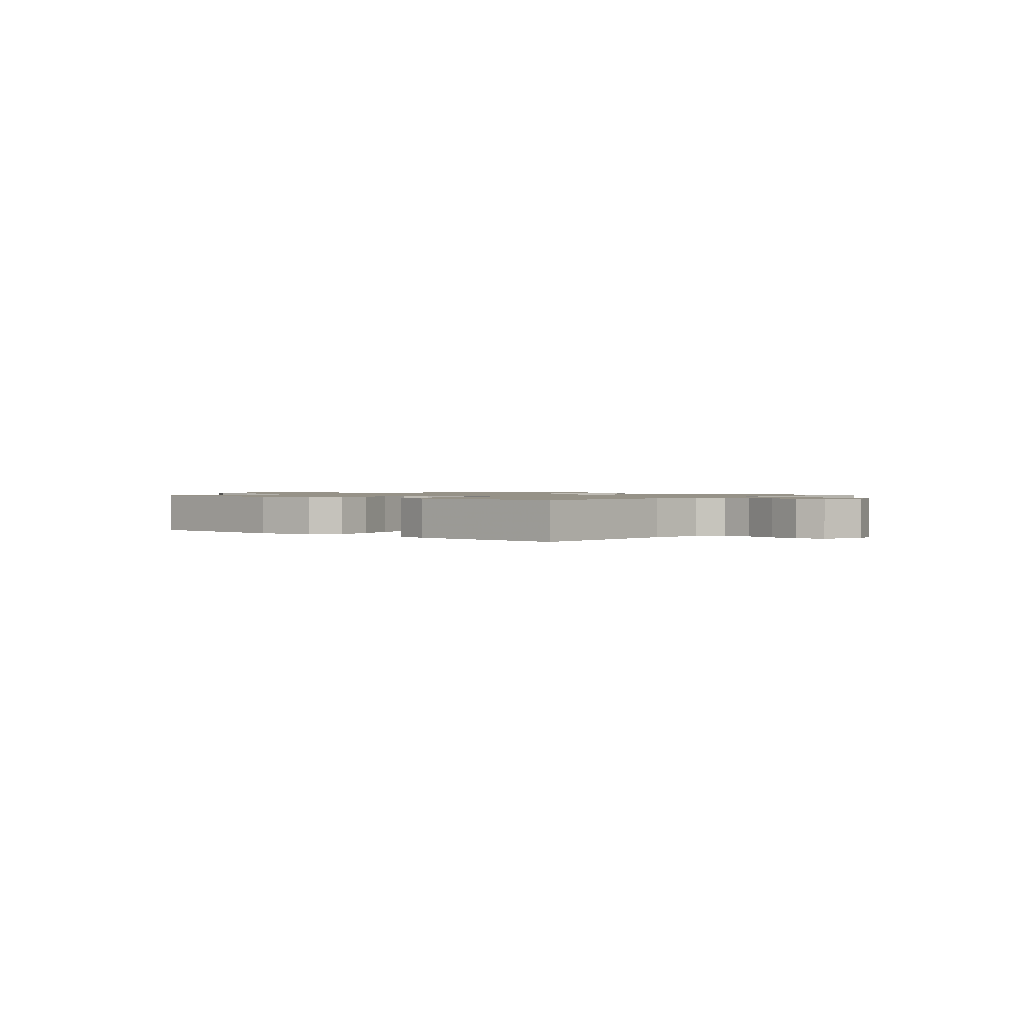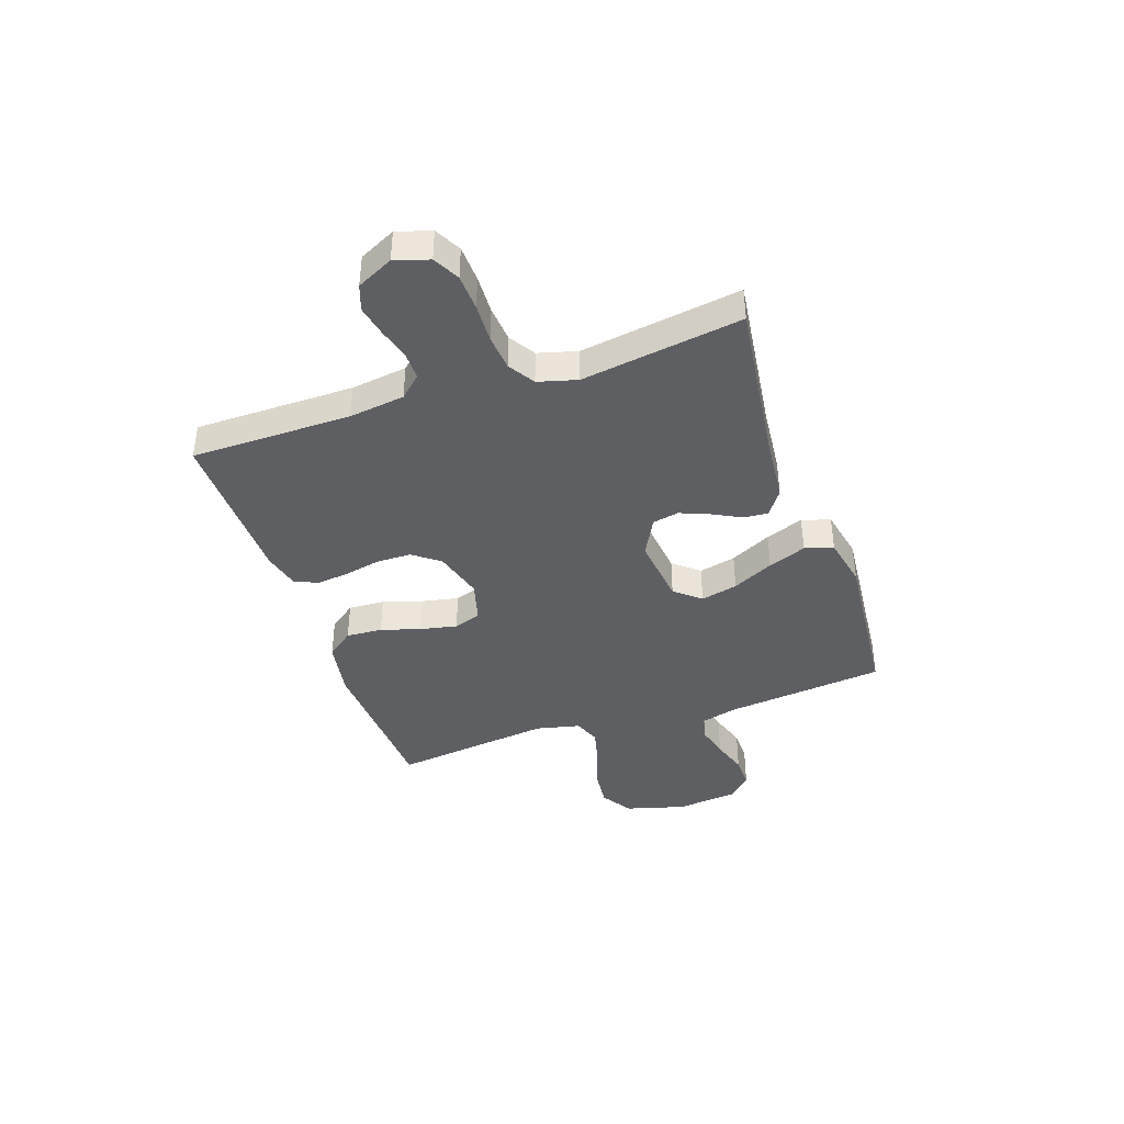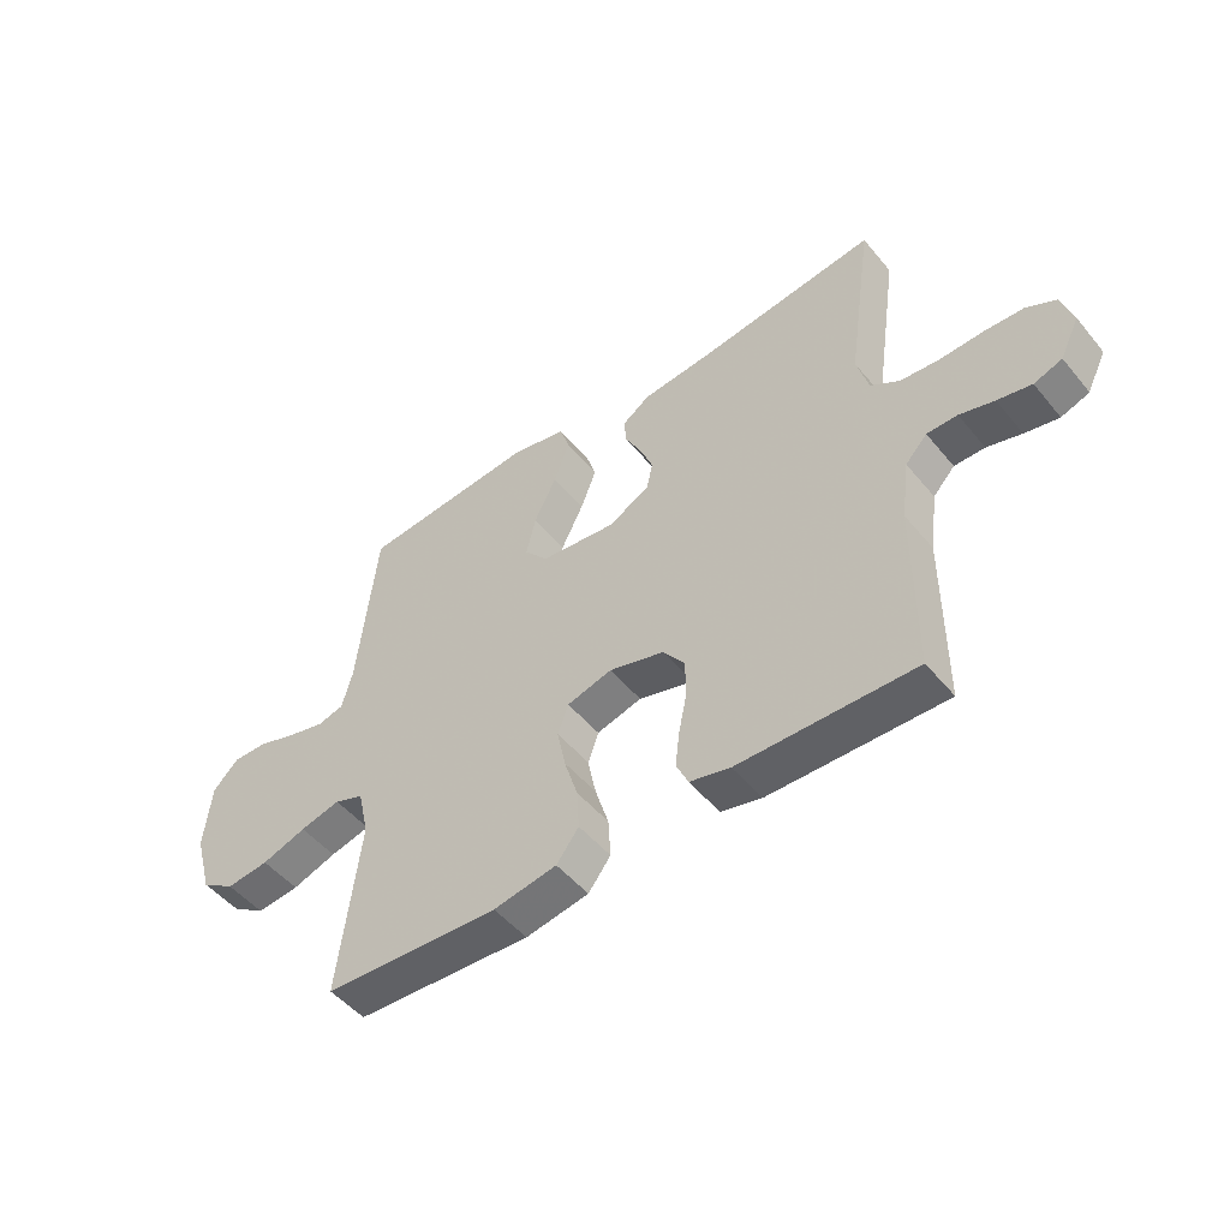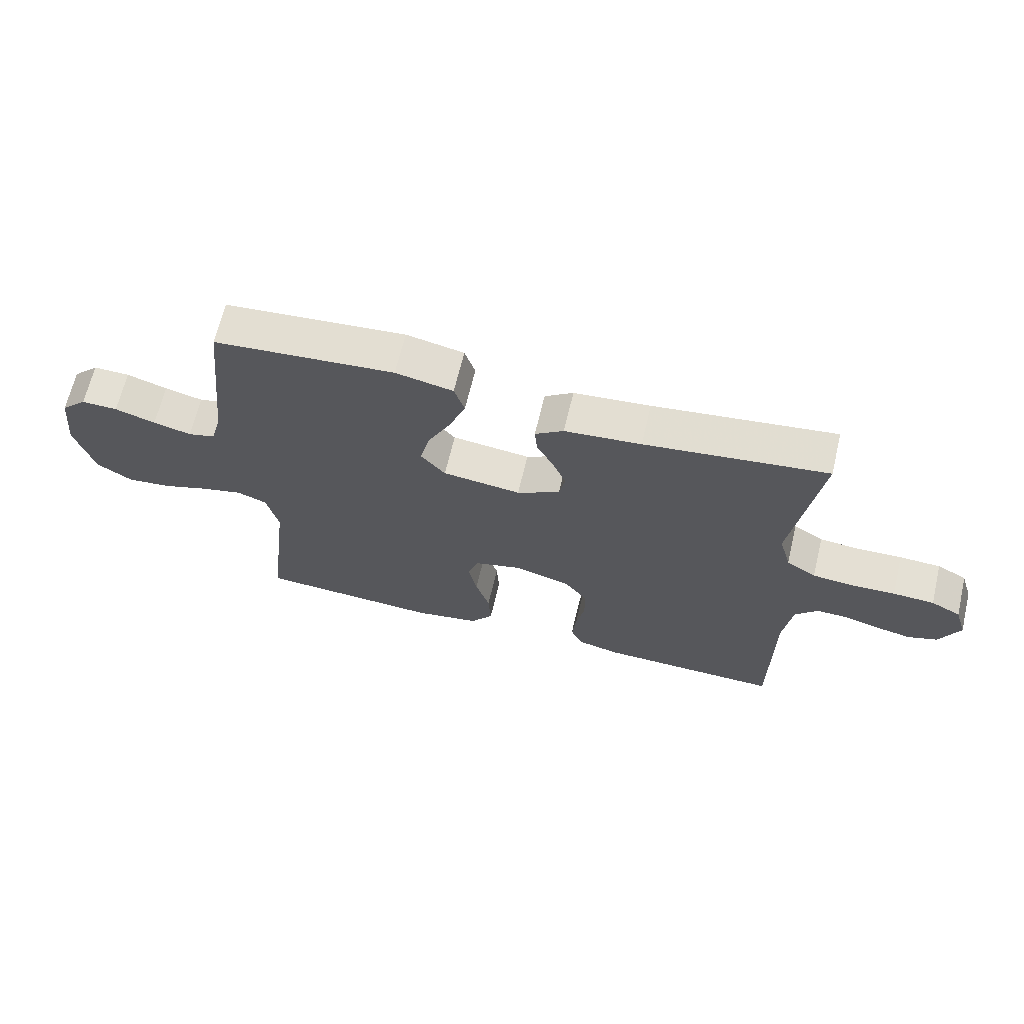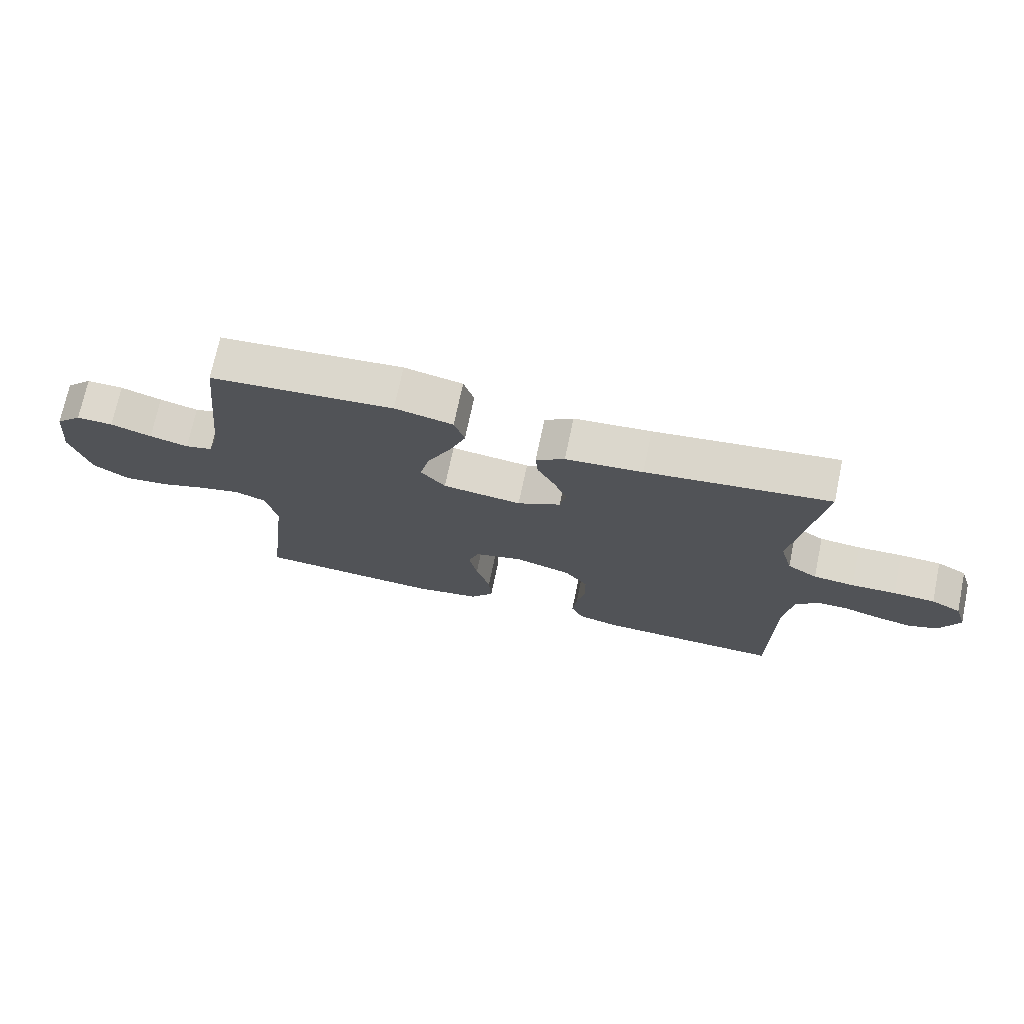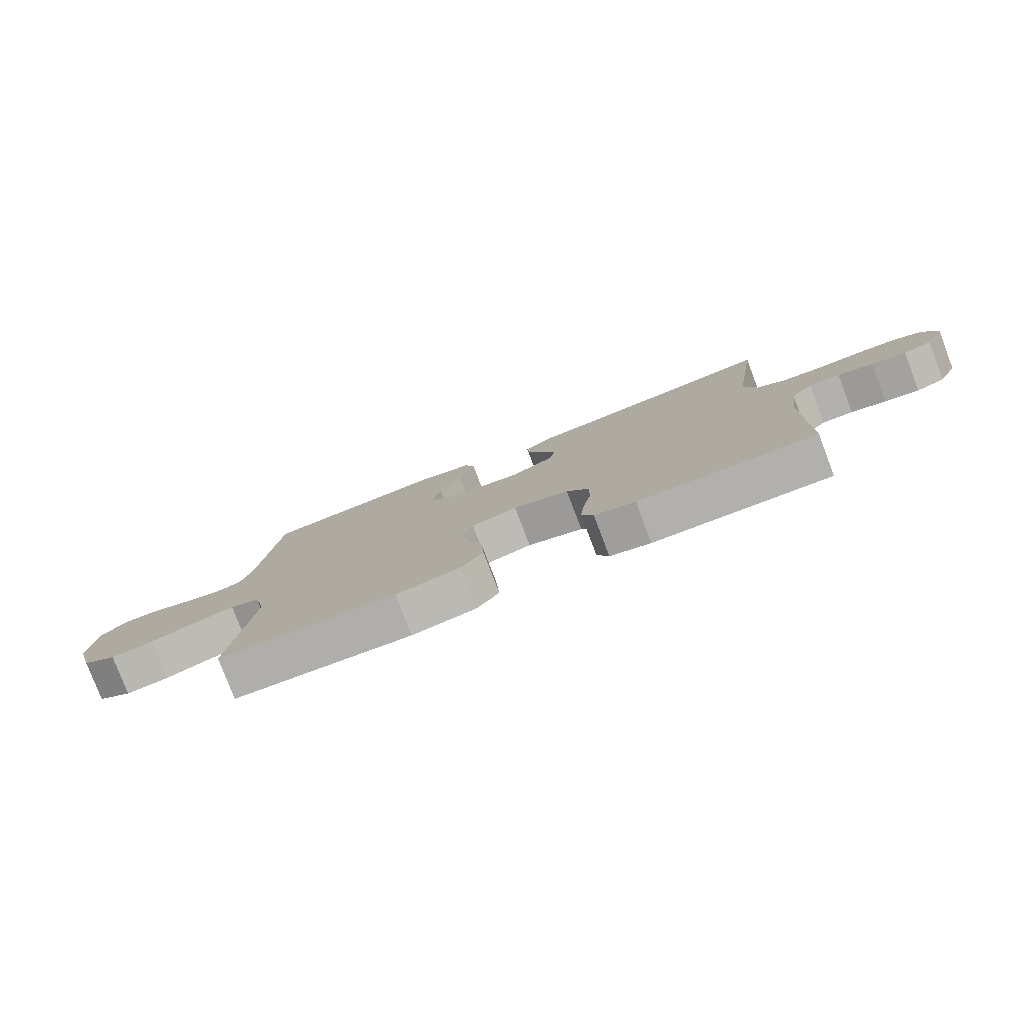
<metadata>
{"format":"obj","ext":"obj","renderer":"f3d","projection":"perspective","resolution":1024,"background":"white","views":[{"elev":1.2,"azim":-139.3,"up":"+Y"},{"elev":-40.5,"azim":-71.1,"up":"+Y"},{"elev":-49.9,"azim":-142.1,"up":"+Z"},{"elev":66.1,"azim":-166.6,"up":"+Z"},{"elev":72.3,"azim":-168.1,"up":"+Z"},{"elev":-79.3,"azim":-159.1,"up":"+Z"}]}
</metadata>
<code>
v 0.5 0.07 -0.5
v 0.2 0.07 -0.516
v 0.092 0.07 -0.497
v 0.054 0.07 -0.447
v 0.058 0.07 -0.379
v 0.081 0.07 -0.305
v 0.095 0.07 -0.236
v 0.077 0.07 -0.185
v 0 0.07 -0.164
v -0.094 0.07 -0.191
v -0.131 0.07 -0.241
v -0.132 0.07 -0.305
v -0.118 0.07 -0.373
v -0.111 0.07 -0.434
v -0.131 0.07 -0.478
v -0.2 0.07 -0.495
v -0.5 0.07 -0.5
v -0.501 0.07 -0.2
v -0.515 0.07 -0.096
v -0.552 0.07 -0.056
v -0.604 0.07 -0.056
v -0.663 0.07 -0.073
v -0.721 0.07 -0.085
v -0.769 0.07 -0.068
v -0.802 0.07 0
v -0.782 0.07 0.064
v -0.733 0.07 0.09
v -0.665 0.07 0.093
v -0.592 0.07 0.09
v -0.525 0.07 0.096
v -0.476 0.07 0.127
v -0.456 0.07 0.2
v -0.5 0.07 0.5
v -0.2 0.07 0.461
v -0.074 0.07 0.449
v -0.027 0.07 0.416
v -0.031 0.07 0.37
v -0.059 0.07 0.316
v -0.081 0.07 0.261
v -0.071 0.07 0.212
v 0 0.07 0.174
v 0.129 0.07 0.189
v 0.169 0.07 0.237
v 0.153 0.07 0.306
v 0.115 0.07 0.383
v 0.088 0.07 0.454
v 0.105 0.07 0.507
v 0.2 0.07 0.527
v 0.5 0.07 0.5
v 0.532 0.07 0.2
v 0.55 0.07 0.132
v 0.595 0.07 0.12
v 0.658 0.07 0.136
v 0.725 0.07 0.158
v 0.785 0.07 0.159
v 0.828 0.07 0.115
v 0.84 0.07 0
v 0.809 0.07 -0.111
v 0.751 0.07 -0.149
v 0.678 0.07 -0.141
v 0.602 0.07 -0.115
v 0.533 0.07 -0.098
v 0.483 0.07 -0.117
v 0.464 0.07 -0.2
v 0.5 0 -0.5
v 0.2 0 -0.516
v 0.092 0 -0.497
v 0.054 0 -0.447
v 0.058 0 -0.379
v 0.081 0 -0.305
v 0.095 0 -0.236
v 0.077 0 -0.185
v 0 0 -0.164
v -0.094 0 -0.191
v -0.131 0 -0.241
v -0.132 0 -0.305
v -0.118 0 -0.373
v -0.111 0 -0.434
v -0.131 0 -0.478
v -0.2 0 -0.495
v -0.5 0 -0.5
v -0.501 0 -0.2
v -0.515 0 -0.096
v -0.552 0 -0.056
v -0.604 0 -0.056
v -0.663 0 -0.073
v -0.721 0 -0.085
v -0.769 0 -0.068
v -0.802 0 0
v -0.782 0 0.064
v -0.733 0 0.09
v -0.665 0 0.093
v -0.592 0 0.09
v -0.525 0 0.096
v -0.476 0 0.127
v -0.456 0 0.2
v -0.5 0 0.5
v -0.2 0 0.461
v -0.074 0 0.449
v -0.027 0 0.416
v -0.031 0 0.37
v -0.059 0 0.316
v -0.081 0 0.261
v -0.071 0 0.212
v 0 0 0.174
v 0.129 0 0.189
v 0.169 0 0.237
v 0.153 0 0.306
v 0.115 0 0.383
v 0.088 0 0.454
v 0.105 0 0.507
v 0.2 0 0.527
v 0.5 0 0.5
v 0.532 0 0.2
v 0.55 0 0.132
v 0.595 0 0.12
v 0.658 0 0.136
v 0.725 0 0.158
v 0.785 0 0.159
v 0.828 0 0.115
v 0.84 0 0
v 0.809 0 -0.111
v 0.751 0 -0.149
v 0.678 0 -0.141
v 0.602 0 -0.115
v 0.533 0 -0.098
v 0.483 0 -0.117
v 0.464 0 -0.2
f 58 59 60 61
f 58 61 62
f 57 58 62
f 56 57 62
f 53 54 55 56
f 52 53 56 62
f 51 52 62 63
f 47 48 49 50
f 47 50 51 63
f 44 45 46 47
f 35 36 37 38
f 34 35 38 39
f 32 33 34 39
f 31 32 39 40
f 26 27 28 29
f 26 29 30
f 25 26 30
f 24 25 30
f 21 22 23 24
f 21 24 30 31
f 15 16 17 18
f 15 18 19
f 12 13 14 15
f 12 15 19 20
f 3 4 5 6
f 3 6 7
f 64 1 2 3
f 64 3 7
f 44 47 63 64
f 43 44 64
f 42 43 64 7
f 41 42 7 8
f 40 41 8 9
f 20 21 31 40
f 20 40 9 10
f 11 12 20
f 10 11 20
f 125 124 123 122
f 126 125 122
f 126 122 121
f 126 121 120
f 120 119 118 117
f 126 120 117 116
f 127 126 116 115
f 114 113 112 111
f 127 115 114 111
f 111 110 109 108
f 102 101 100 99
f 103 102 99 98
f 103 98 97 96
f 104 103 96 95
f 93 92 91 90
f 94 93 90
f 94 90 89
f 94 89 88
f 88 87 86 85
f 95 94 88 85
f 82 81 80 79
f 83 82 79
f 79 78 77 76
f 84 83 79 76
f 70 69 68 67
f 71 70 67
f 67 66 65 128
f 71 67 128
f 128 127 111 108
f 128 108 107
f 71 128 107 106
f 72 71 106 105
f 73 72 105 104
f 104 95 85 84
f 74 73 104 84
f 84 76 75
f 84 75 74
f 1 65 66 2
f 2 66 67 3
f 3 67 68 4
f 4 68 69 5
f 5 69 70 6
f 6 70 71 7
f 7 71 72 8
f 8 72 73 9
f 9 73 74 10
f 10 74 75 11
f 11 75 76 12
f 12 76 77 13
f 13 77 78 14
f 14 78 79 15
f 15 79 80 16
f 16 80 81 17
f 17 81 82 18
f 18 82 83 19
f 19 83 84 20
f 20 84 85 21
f 21 85 86 22
f 22 86 87 23
f 23 87 88 24
f 24 88 89 25
f 25 89 90 26
f 26 90 91 27
f 27 91 92 28
f 28 92 93 29
f 29 93 94 30
f 30 94 95 31
f 31 95 96 32
f 32 96 97 33
f 33 97 98 34
f 34 98 99 35
f 35 99 100 36
f 36 100 101 37
f 37 101 102 38
f 38 102 103 39
f 39 103 104 40
f 40 104 105 41
f 41 105 106 42
f 42 106 107 43
f 43 107 108 44
f 44 108 109 45
f 45 109 110 46
f 46 110 111 47
f 47 111 112 48
f 48 112 113 49
f 49 113 114 50
f 50 114 115 51
f 51 115 116 52
f 52 116 117 53
f 53 117 118 54
f 54 118 119 55
f 55 119 120 56
f 56 120 121 57
f 57 121 122 58
f 58 122 123 59
f 59 123 124 60
f 60 124 125 61
f 61 125 126 62
f 62 126 127 63
f 63 127 128 64
f 64 128 65 1

</code>
